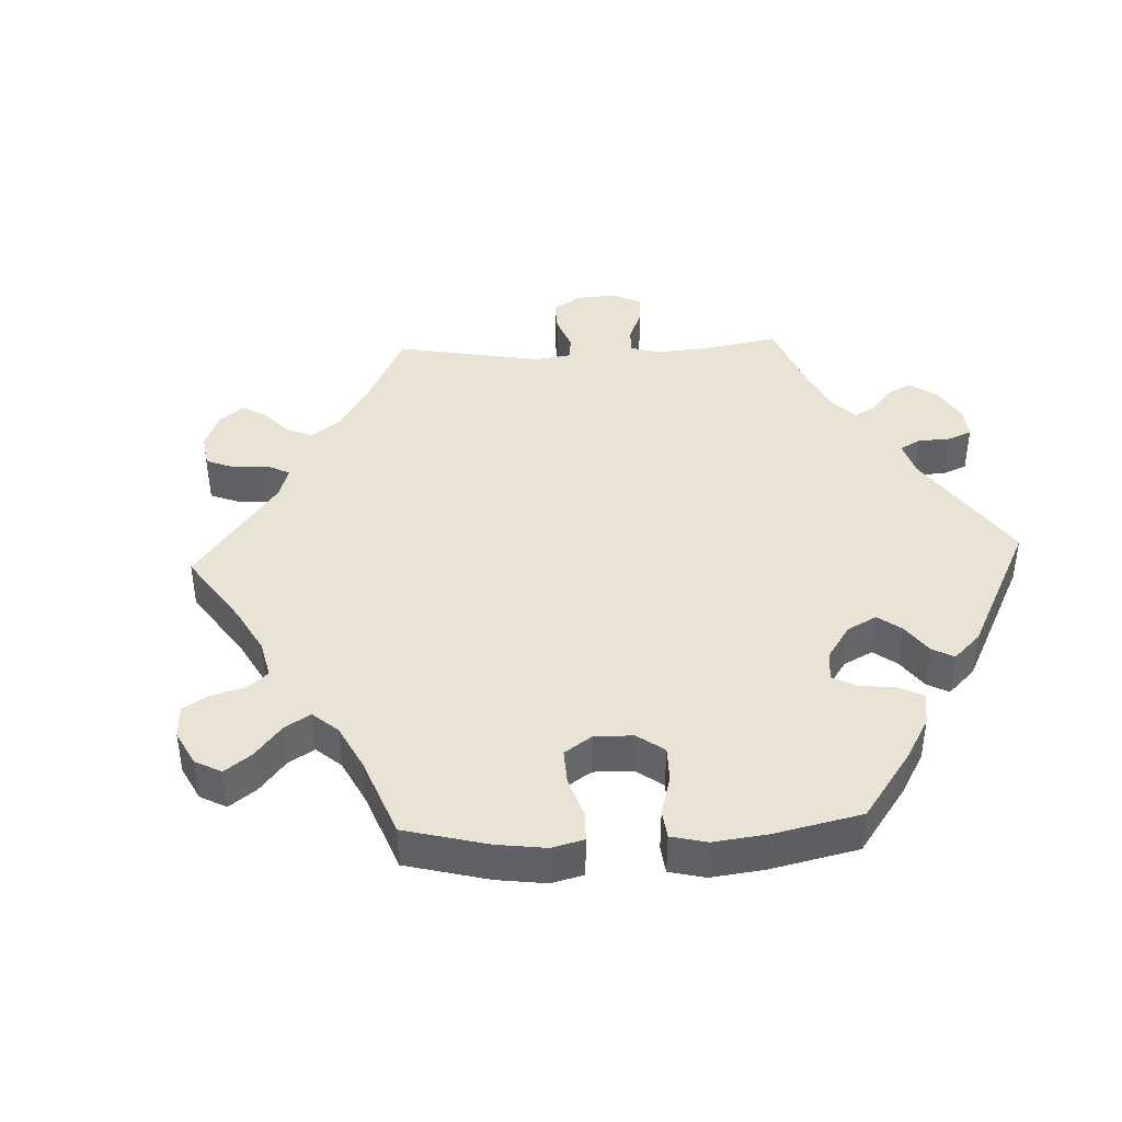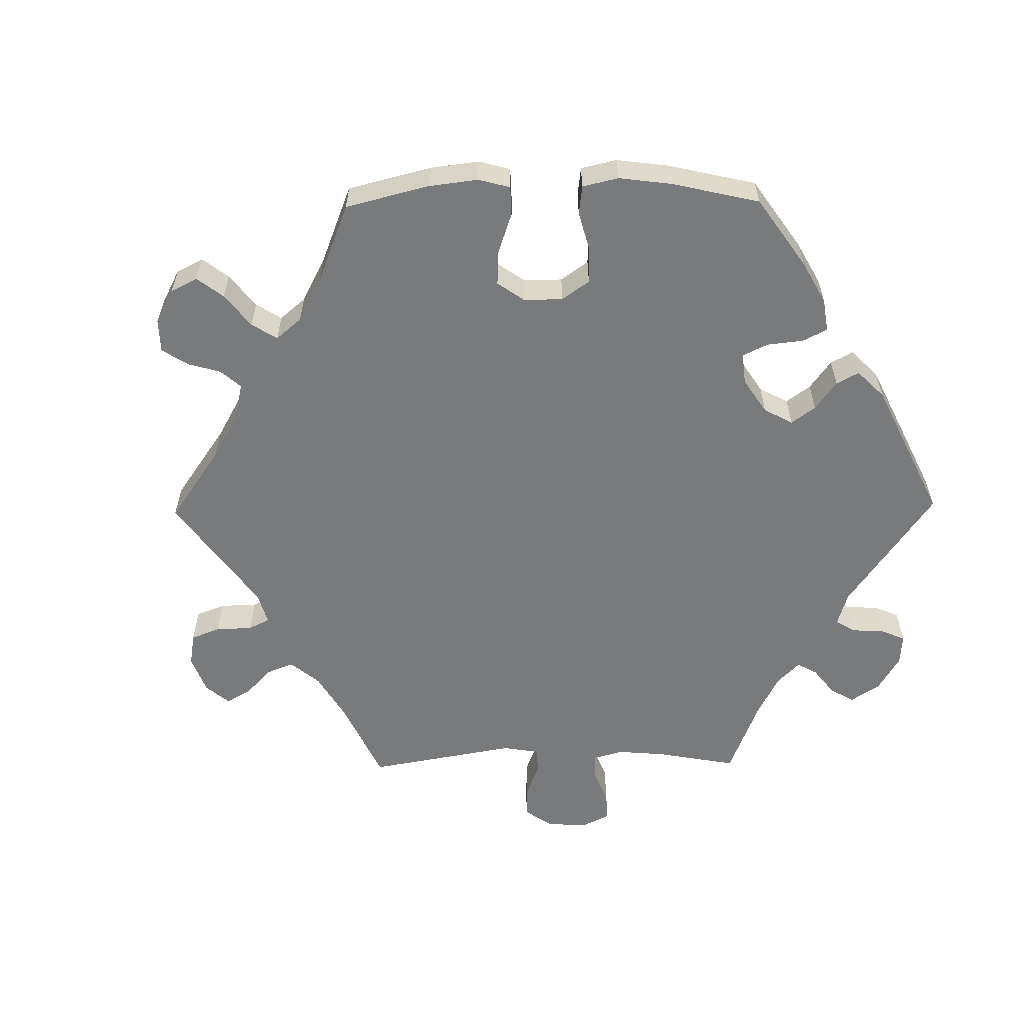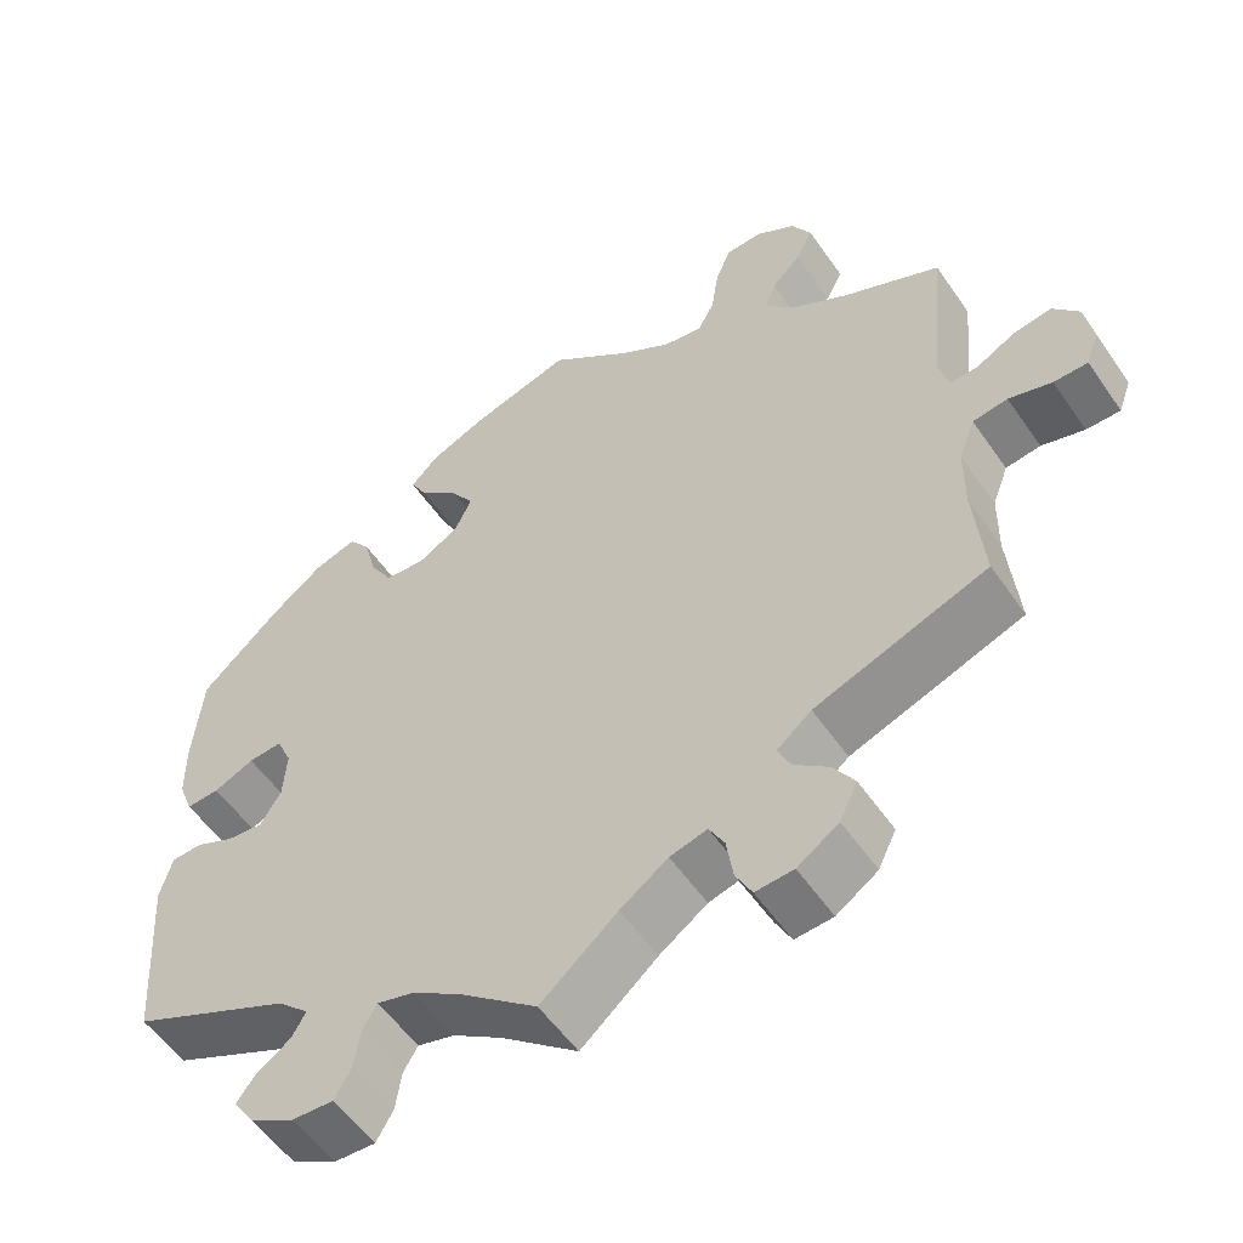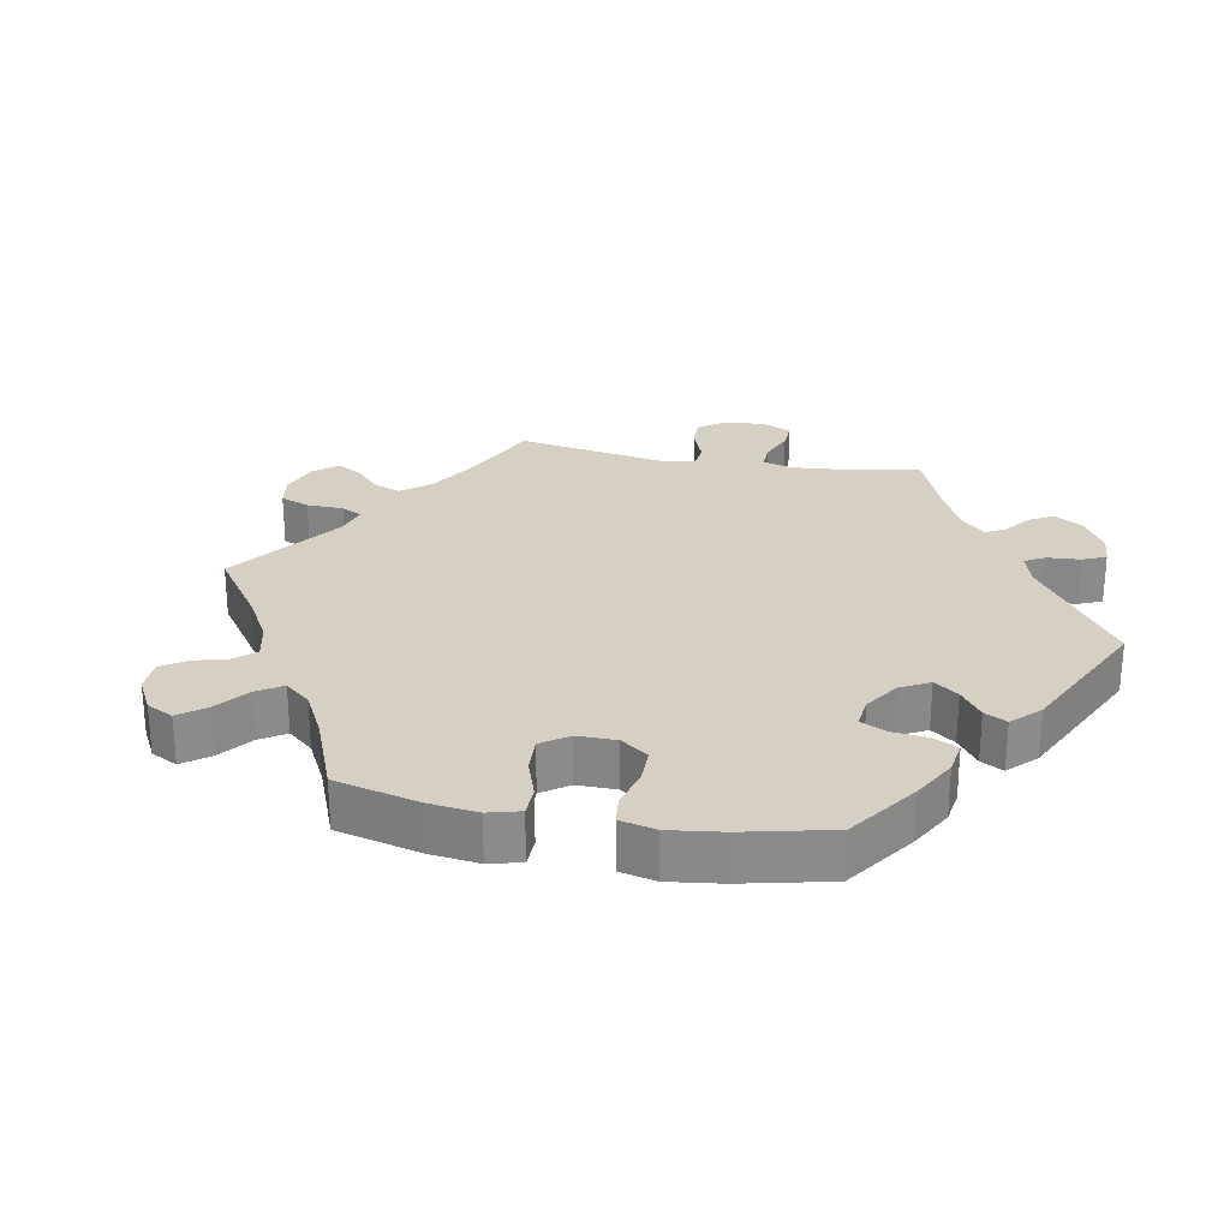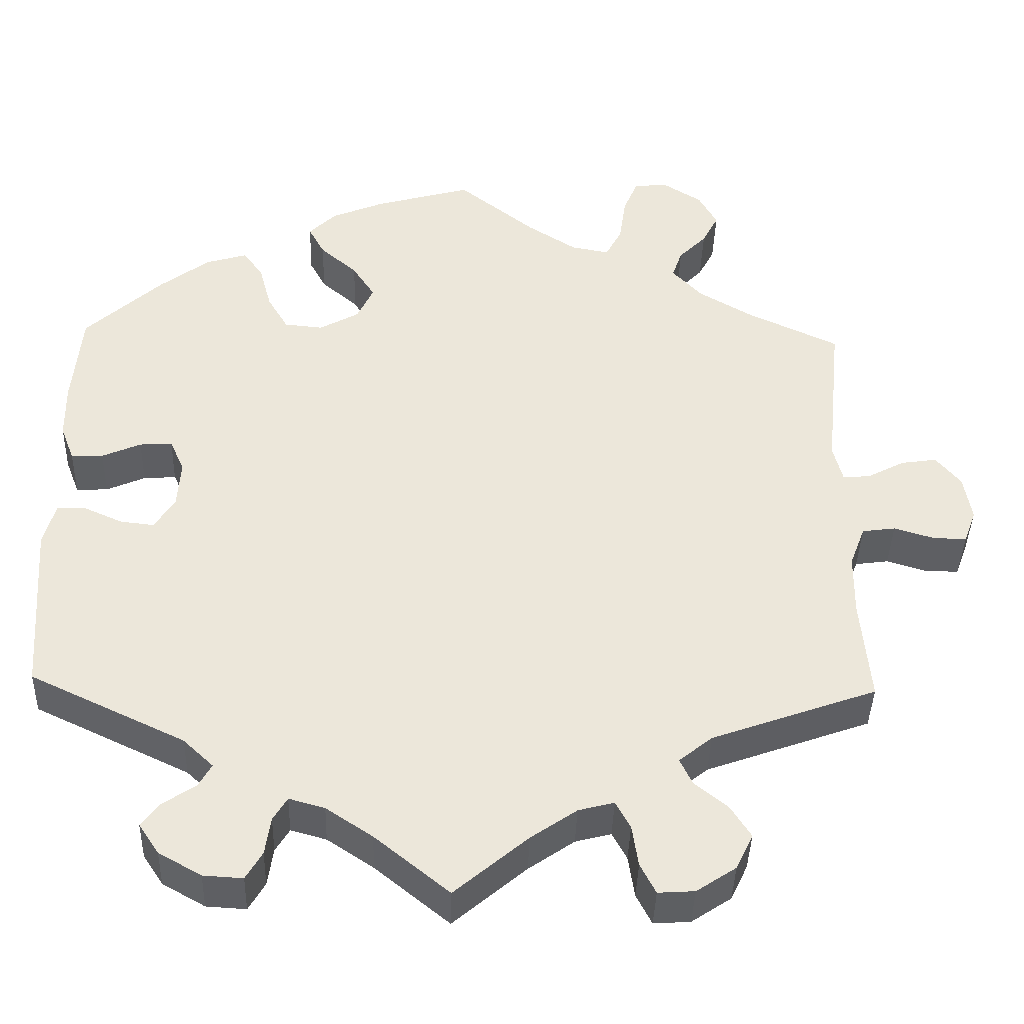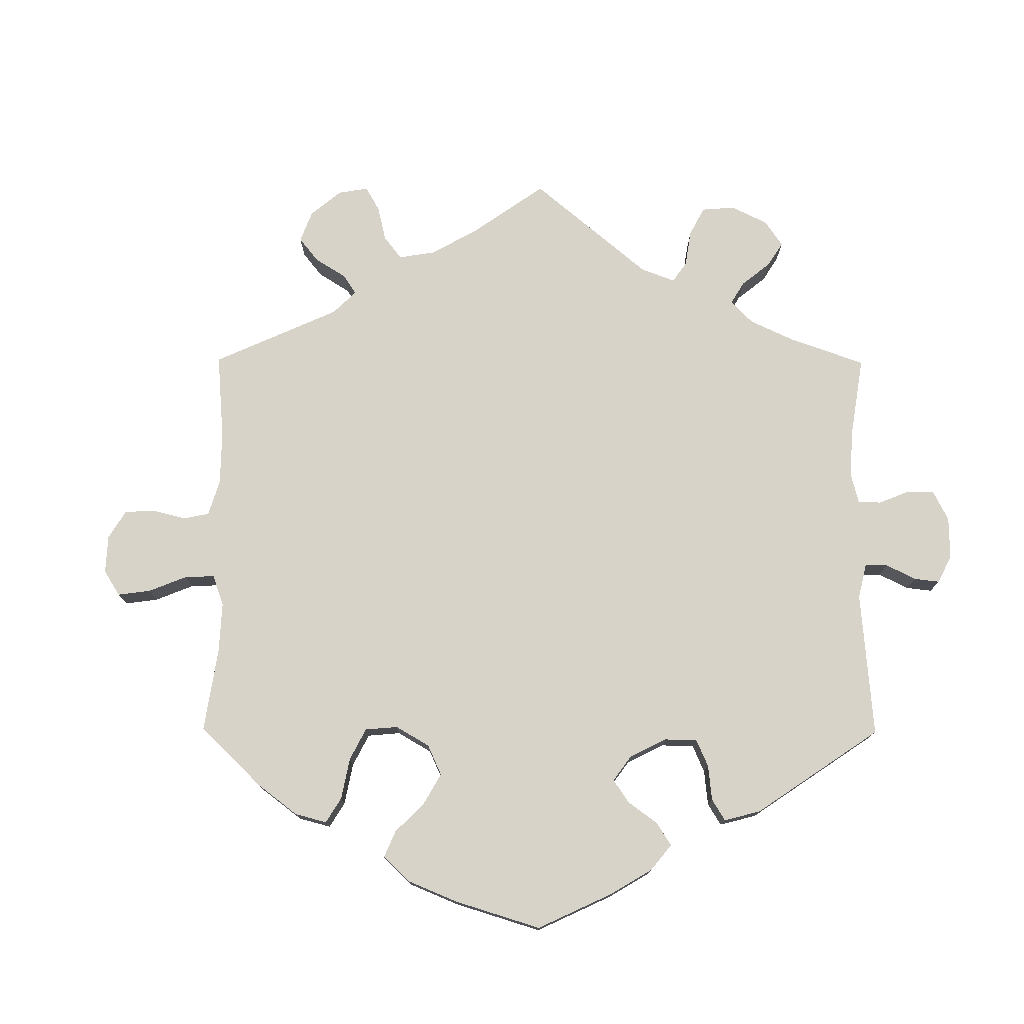
<metadata>
{"format":"obj","ext":"obj","renderer":"f3d","projection":"perspective","resolution":1024,"background":"white","views":[{"elev":41.2,"azim":27.4,"up":"+Y"},{"elev":-58.0,"azim":30.8,"up":"+Y"},{"elev":-55.2,"azim":-145.9,"up":"+Z"},{"elev":26.4,"azim":40.7,"up":"+Y"},{"elev":-40.5,"azim":178.3,"up":"+Z"},{"elev":75.8,"azim":60.3,"up":"+Y"}]}
</metadata>
<code>
v 0.438 0.07 0.402
v 0.295 0.07 0.432
v -0.153 0.07 -0.499
v 0.279 0.07 0.372
v 0.151 0.07 0.35
v 0.537 0.07 -0.31
v -0.528 0.07 0.055
v -0.563 0.07 0.057
v 0.5 0.07 -0.028
v 0.354 0.07 -0.57
v -0.323 0.07 0.487
v 0.298 0.07 -0.442
v 0.38 0.07 -0.531
v -0.234 0.07 0.53
v -0.612 0.07 0.083
v 0.096 0.07 -0.542
v 0.377 0.07 0.049
v 0.124 0.07 0.585
v 0 0.07 0.62
v 0.529 0.07 0.065
v -0.281 0.07 -0.422
v -0.642 0.07 -0.052
v 0.337 0.07 -0.405
v -0.356 0.07 0.609
v 0.299 0.07 -0.601
v -0.226 0.07 -0.576
v -0.418 0.07 0.366
v -0.293 0.07 -0.612
v 0.193 0.07 0.556
v -0.525 0.07 -0.176
v 0.407 0.07 -0.055
v 0.252 0.07 0.326
v 0.451 0.07 -0.05
v -0.31 0.07 0.449
v -0.516 0.07 0.103
v 0.381 0.07 -0.013
v 0.202 0.07 -0.489
v 0.13 0.07 0.395
v -0.1 0.07 0.54
v 0.374 0.07 0.451
v -0.7 0.07 -0.009
v 0.202 0.07 0.321
v -0.684 0.07 -0.052
v -0.094 0.07 -0.54
v -0.537 0.07 -0.31
v -0.537 0.07 0.31
v 0.207 0.07 0.482
v -0.297 0.07 -0.456
v -0.359 0.07 0.524
v -0.34 0.07 -0.491
v 0.538 0.07 -0.029
v -0.218 0.07 -0.522
v 0.228 0.07 0.521
v 0.548 0.07 0.185
v 0.159 0.07 0.44
v -0.262 0.07 0.638
v -0.38 0.07 0.565
v 0.321 0.07 0.467
v 0.547 0.07 0.112
v 0.22 0.07 -0.519
v -0.243 0.07 0.592
v -0.526 0.07 -0.095
v 0.248 0.07 -0.604
v 0.488 0.07 0.067
v -0.246 0.07 -0.615
v -0.546 0.07 -0.042
v -0.344 0.07 -0.578
v -0.324 0.07 -0.387
v -0.164 0.07 0.499
v -0.349 0.07 0.407
v -0.658 0.07 0.09
v -0.69 0.07 0.051
v 0.315 0.07 -0.472
v 0.537 0.07 0.31
v 0.357 0.07 -0.5
v 0 0.07 -0.62
v -0.199 0.07 -0.487
v -0.589 0.07 -0.036
v -0.366 0.07 -0.532
v 0.396 0.07 0.092
v 0.438 0.07 0.089
v -0.307 0.07 0.64
v 0.553 0.07 -0.084
v 0.227 0.07 -0.568
v -0.213 0.07 0.49
v 0.156 0.07 -0.502
v 0.438 -0 0.402
v 0.295 -0 0.432
v -0.153 -0 -0.499
v 0.279 -0 0.372
v 0.151 -0 0.35
v 0.537 -0 -0.31
v -0.528 -0 0.055
v -0.563 -0 0.057
v 0.5 -0 -0.028
v 0.354 -0 -0.57
v -0.323 -0 0.487
v 0.298 -0 -0.442
v 0.38 -0 -0.531
v -0.234 -0 0.53
v -0.612 -0 0.083
v 0.096 -0 -0.542
v 0.377 -0 0.049
v 0.124 -0 0.585
v 0 -0 0.62
v 0.529 -0 0.065
v -0.281 -0 -0.422
v -0.642 -0 -0.052
v 0.337 -0 -0.405
v -0.356 -0 0.609
v 0.299 -0 -0.601
v -0.226 -0 -0.576
v -0.418 -0 0.366
v -0.293 -0 -0.612
v 0.193 -0 0.556
v -0.525 -0 -0.176
v 0.407 -0 -0.055
v 0.252 -0 0.326
v 0.451 -0 -0.05
v -0.31 -0 0.449
v -0.516 -0 0.103
v 0.381 -0 -0.013
v 0.202 -0 -0.489
v 0.13 -0 0.395
v -0.1 -0 0.54
v 0.374 -0 0.451
v -0.7 -0 -0.009
v 0.202 -0 0.321
v -0.684 -0 -0.052
v -0.094 -0 -0.54
v -0.537 -0 -0.31
v -0.537 -0 0.31
v 0.207 -0 0.482
v -0.297 -0 -0.456
v -0.359 -0 0.524
v -0.34 -0 -0.491
v 0.538 -0 -0.029
v -0.218 -0 -0.522
v 0.228 -0 0.521
v 0.548 -0 0.185
v 0.159 -0 0.44
v -0.262 -0 0.638
v -0.38 -0 0.565
v 0.321 -0 0.467
v 0.547 -0 0.112
v 0.22 -0 -0.519
v -0.243 -0 0.592
v -0.526 -0 -0.095
v 0.248 -0 -0.604
v 0.488 -0 0.067
v -0.246 -0 -0.615
v -0.546 -0 -0.042
v -0.344 -0 -0.578
v -0.324 -0 -0.387
v -0.164 -0 0.499
v -0.349 -0 0.407
v -0.658 -0 0.09
v -0.69 -0 0.051
v 0.315 -0 -0.472
v 0.537 -0 0.31
v 0.357 -0 -0.5
v 0 -0 -0.62
v -0.199 -0 -0.487
v -0.589 -0 -0.036
v -0.366 -0 -0.532
v 0.396 -0 0.092
v 0.438 -0 0.089
v -0.307 -0 0.64
v 0.553 -0 -0.084
v 0.227 -0 -0.568
v -0.213 -0 0.49
v 0.156 -0 -0.502
f 35 46 27
f 7 35 27 70
f 72 71 15 8
f 72 8 7
f 41 72 7
f 78 22 43 41
f 66 78 41 7
f 62 66 7 70
f 68 45 30
f 21 68 30 62
f 67 79 50 48
f 67 48 21
f 28 67 21
f 52 26 65 28
f 77 52 28 21
f 3 77 21 62
f 16 76 44
f 86 16 44 3
f 37 86 3 62
f 25 63 84 60
f 25 60 37
f 10 25 37
f 73 75 13 10
f 12 73 10 37
f 23 12 37 62
f 33 9 51 83
f 31 33 83 6
f 36 31 6 23
f 59 20 64 81
f 59 81 80
f 54 59 80
f 74 54 80
f 1 74 80
f 40 1 80 17
f 4 2 58 40
f 32 4 40 17
f 29 53 47 55
f 29 55 38
f 39 19 18 29
f 69 39 29 38
f 85 69 38 5
f 82 56 61 14
f 82 14 85
f 24 82 85
f 11 49 57 24
f 34 11 24 85
f 42 32 17 36
f 42 36 23 62
f 85 5 42 62
f 70 34 85 62
f 113 132 121
f 156 113 121 93
f 94 101 157 158
f 93 94 158
f 93 158 127
f 127 129 108 164
f 93 127 164 152
f 156 93 152 148
f 116 131 154
f 148 116 154 107
f 134 136 165 153
f 107 134 153
f 107 153 114
f 114 151 112 138
f 107 114 138 163
f 148 107 163 89
f 130 162 102
f 89 130 102 172
f 148 89 172 123
f 146 170 149 111
f 123 146 111
f 123 111 96
f 96 99 161 159
f 123 96 159 98
f 148 123 98 109
f 169 137 95 119
f 92 169 119 117
f 109 92 117 122
f 167 150 106 145
f 166 167 145
f 166 145 140
f 166 140 160
f 166 160 87
f 103 166 87 126
f 126 144 88 90
f 103 126 90 118
f 141 133 139 115
f 124 141 115
f 115 104 105 125
f 124 115 125 155
f 91 124 155 171
f 100 147 142 168
f 171 100 168
f 171 168 110
f 110 143 135 97
f 171 110 97 120
f 122 103 118 128
f 148 109 122 128
f 148 128 91 171
f 148 171 120 156
f 27 113 156 70
f 70 156 120 34
f 34 120 97 11
f 11 97 135 49
f 49 135 143 57
f 57 143 110 24
f 24 110 168 82
f 82 168 142 56
f 56 142 147 61
f 61 147 100 14
f 14 100 171 85
f 85 171 155 69
f 69 155 125 39
f 39 125 105 19
f 19 105 104 18
f 18 104 115 29
f 29 115 139 53
f 53 139 133 47
f 47 133 141 55
f 55 141 124 38
f 38 124 91 5
f 5 91 128 42
f 42 128 118 32
f 32 118 90 4
f 4 90 88 2
f 2 88 144 58
f 58 144 126 40
f 40 126 87 1
f 1 87 160 74
f 74 160 140 54
f 54 140 145 59
f 59 145 106 20
f 20 106 150 64
f 64 150 167 81
f 81 167 166 80
f 80 166 103 17
f 17 103 122 36
f 36 122 117 31
f 31 117 119 33
f 33 119 95 9
f 9 95 137 51
f 51 137 169 83
f 83 169 92 6
f 6 92 109 23
f 23 109 98 12
f 12 98 159 73
f 73 159 161 75
f 75 161 99 13
f 13 99 96 10
f 10 96 111 25
f 25 111 149 63
f 63 149 170 84
f 84 170 146 60
f 60 146 123 37
f 37 123 172 86
f 86 172 102 16
f 16 102 162 76
f 76 162 130 44
f 44 130 89 3
f 3 89 163 77
f 77 163 138 52
f 52 138 112 26
f 26 112 151 65
f 65 151 114 28
f 28 114 153 67
f 67 153 165 79
f 79 165 136 50
f 50 136 134 48
f 48 134 107 21
f 21 107 154 68
f 68 154 131 45
f 45 131 116 30
f 30 116 148 62
f 62 148 152 66
f 66 152 164 78
f 78 164 108 22
f 22 108 129 43
f 43 129 127 41
f 41 127 158 72
f 72 158 157 71
f 71 157 101 15
f 15 101 94 8
f 8 94 93 7
f 7 93 121 35
f 35 121 132 46
f 46 132 113 27

</code>
